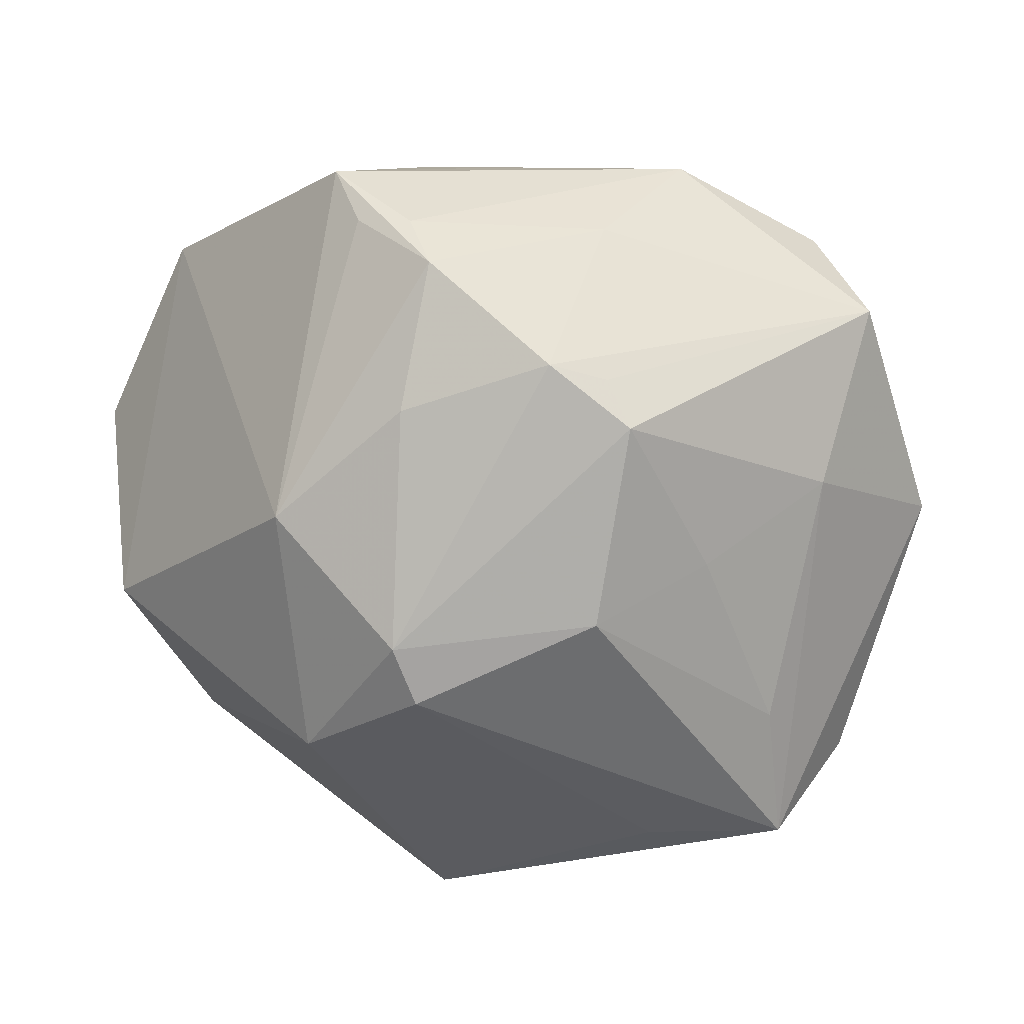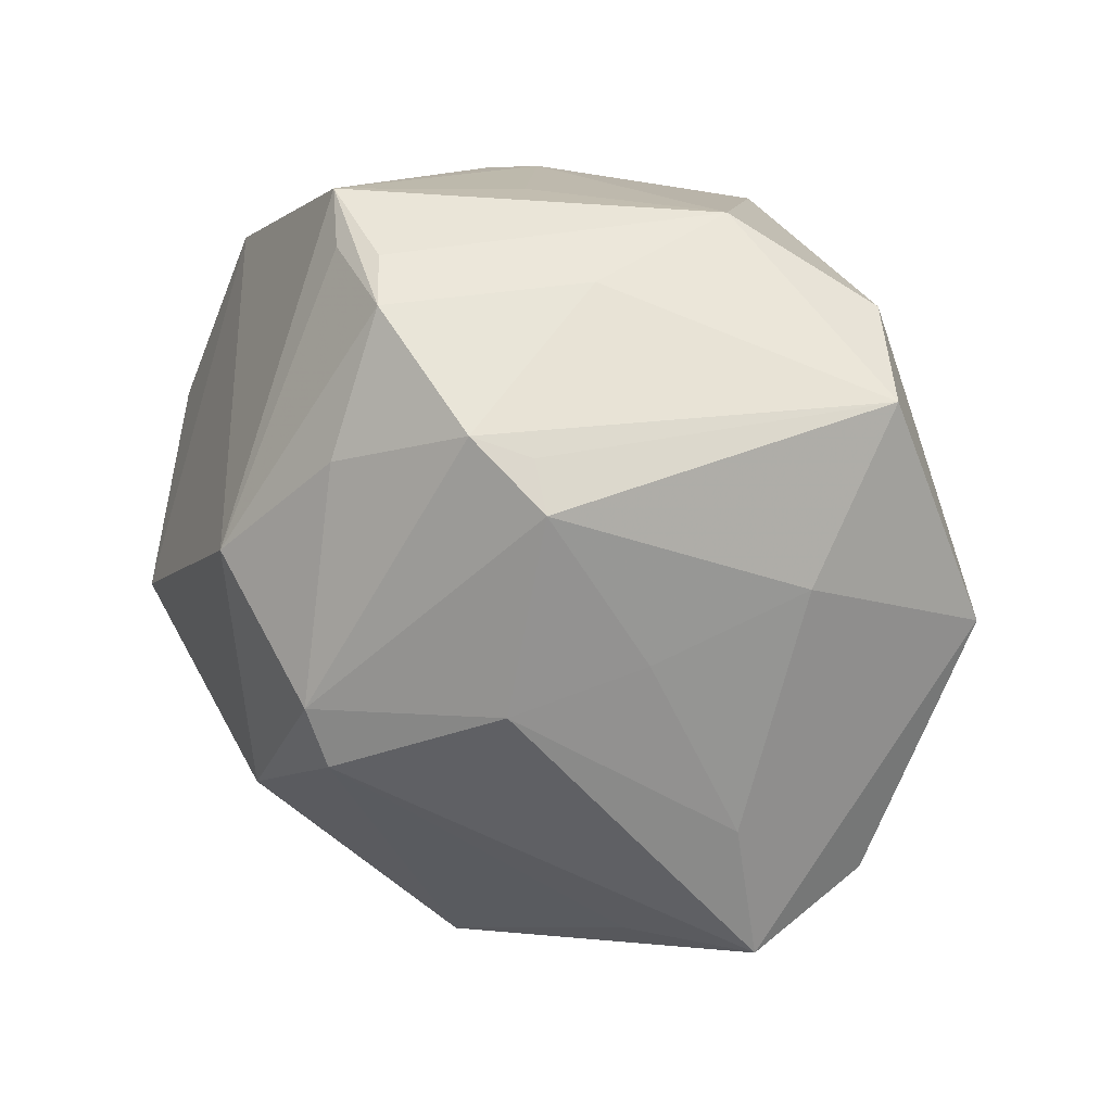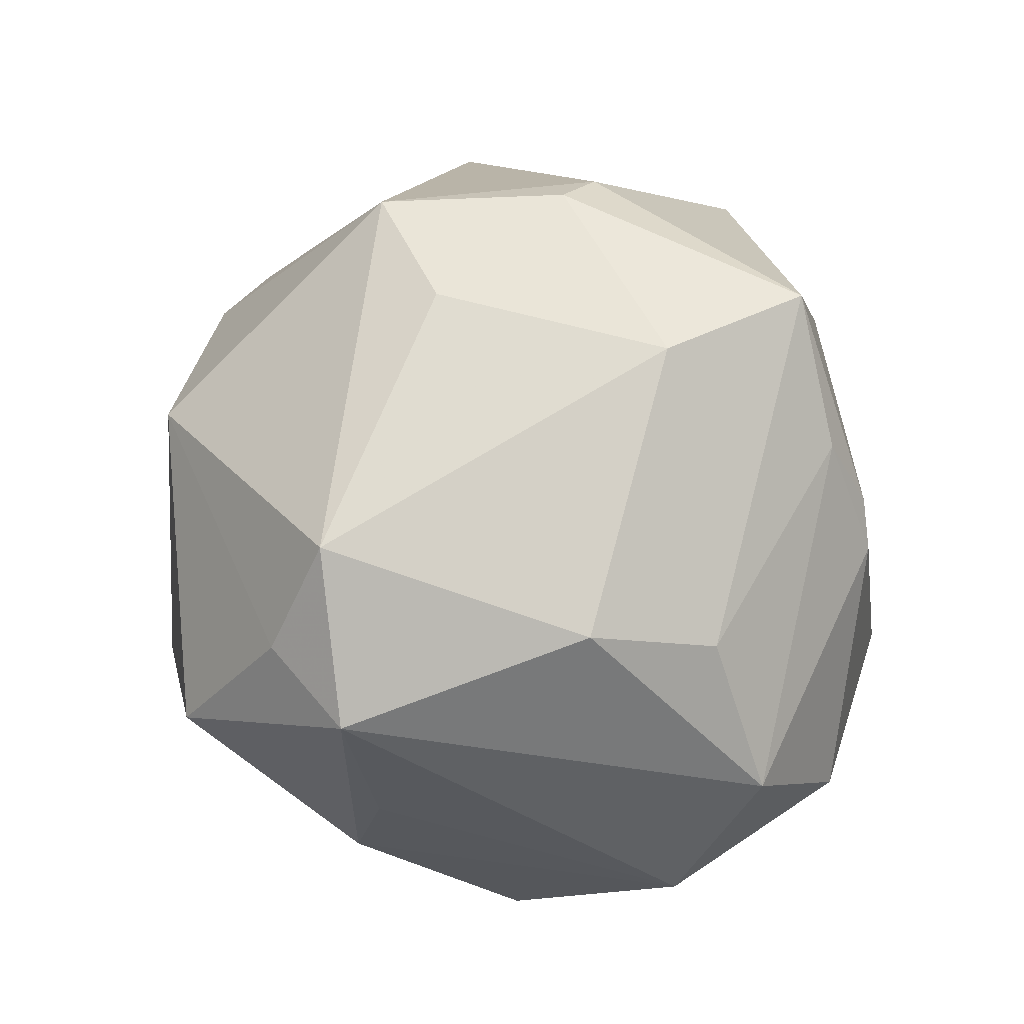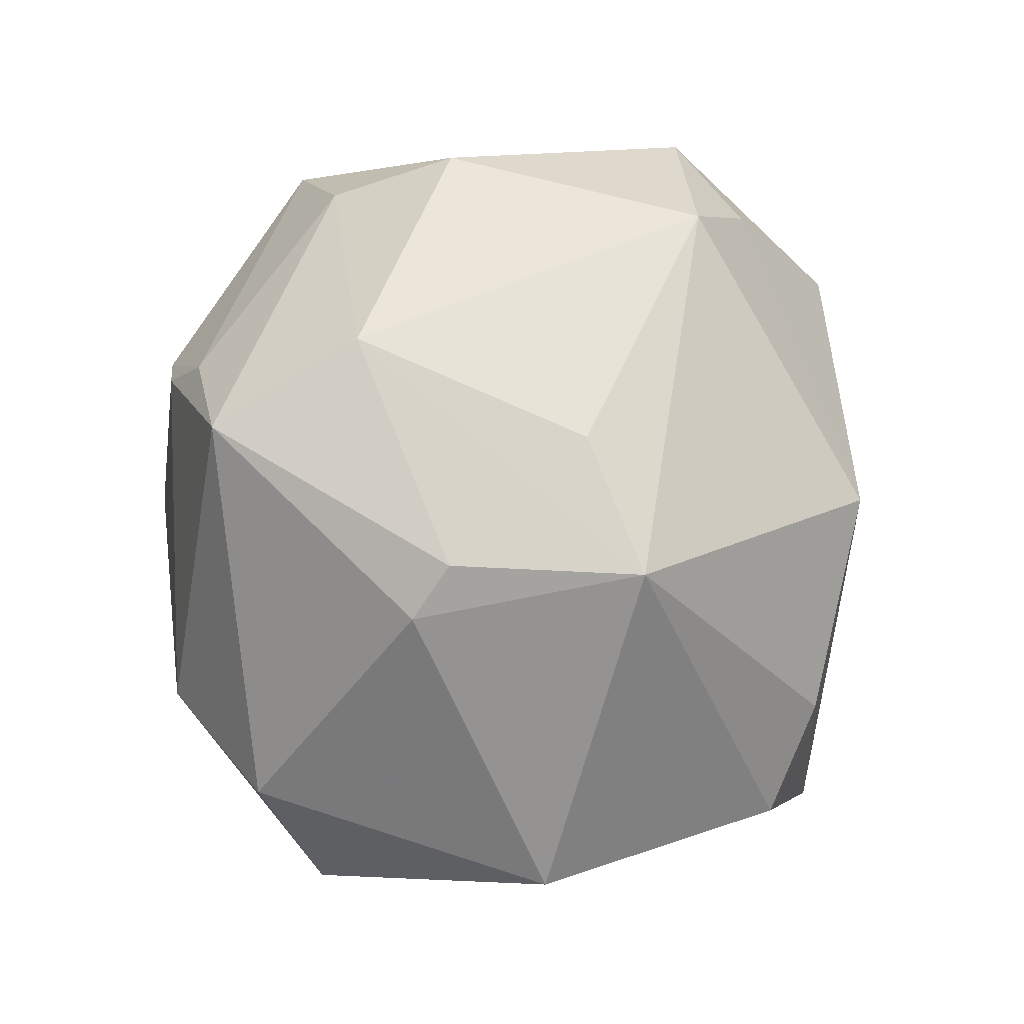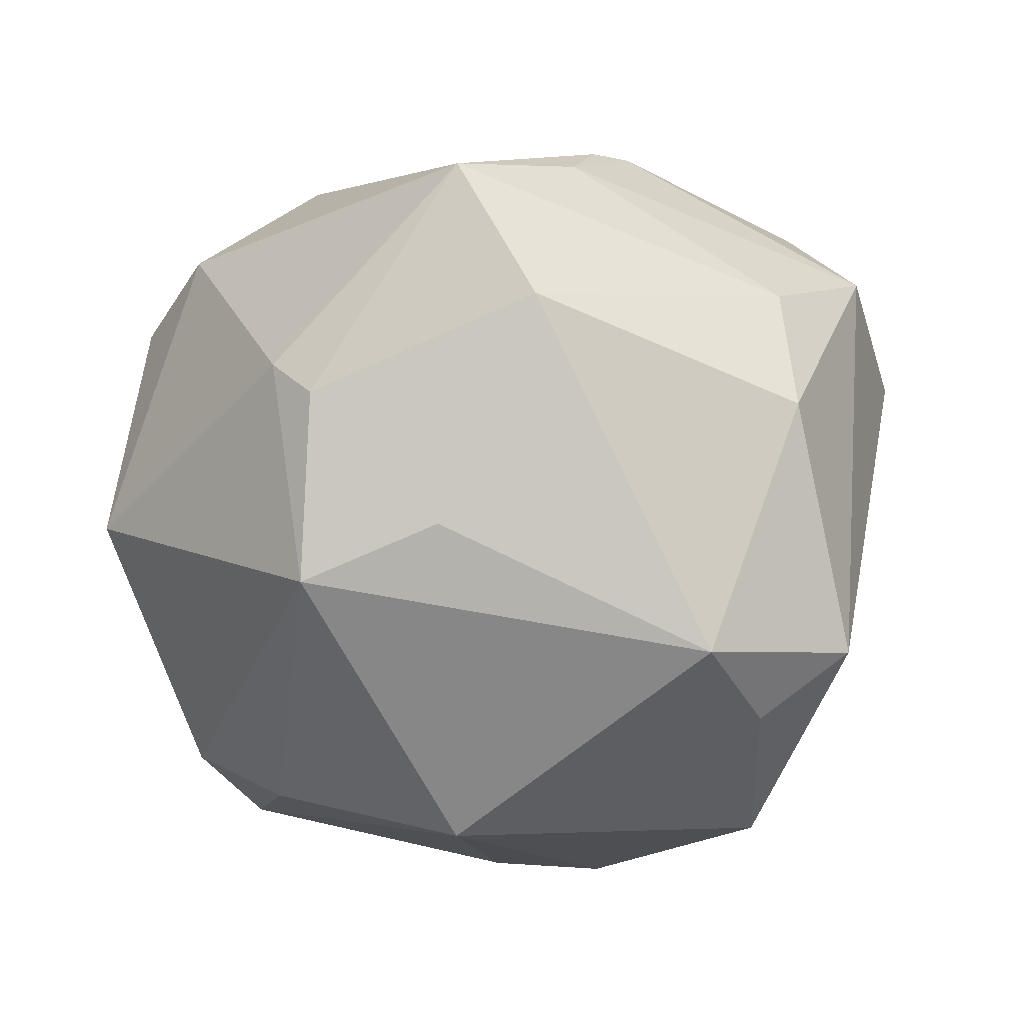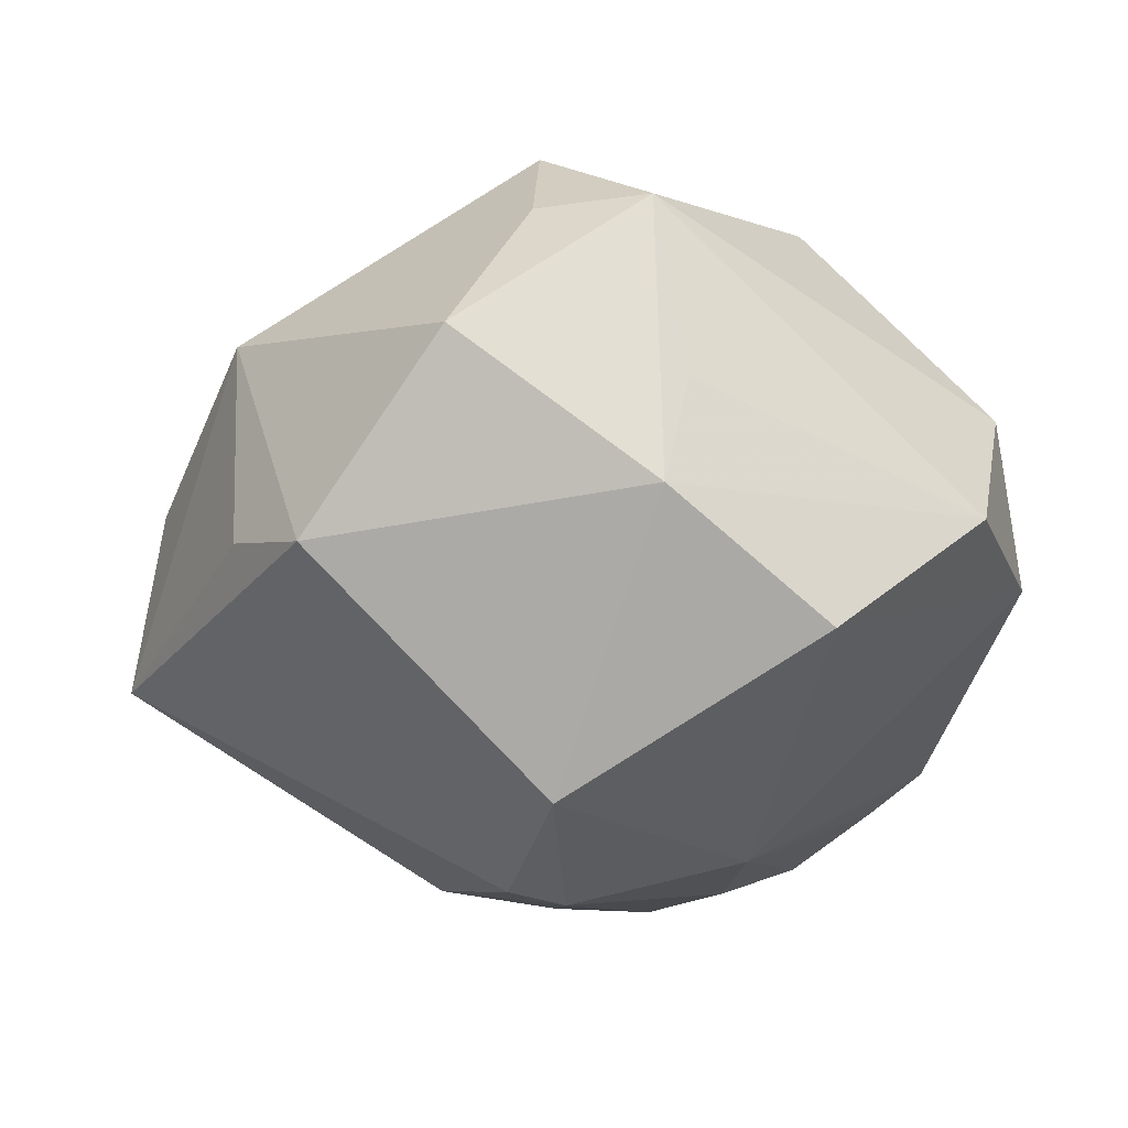
<metadata>
{"format":"obj","ext":"obj","renderer":"f3d","projection":"perspective","resolution":1024,"background":"white","views":[{"elev":17.8,"azim":-166.2,"up":"+Y"},{"elev":23.6,"azim":-145.6,"up":"+Y"},{"elev":61.7,"azim":80.5,"up":"+Z"},{"elev":65.7,"azim":-97.4,"up":"+Z"},{"elev":79.7,"azim":-6.7,"up":"+Z"},{"elev":-22.6,"azim":43.1,"up":"+Z"}]}
</metadata>
<code>
v -0.005309 -0.03021 -0.006648
v 0.02387 -0.01802 0.01536
v -0.01504 0.01346 -0.0227
v 0.00758 0.02669 -0.01623
v -0.02471 -0.01228 -0.01266
v 0.02513 -0.01598 0.001375
v -0.01021 0.02554 -0.009656
v 0.02884 -0.005452 -0.01509
v -0.002206 0.02209 0.02491
v 0.02225 0.01092 0.01629
v 0.007174 0.02327 0.01722
v -0.02552 -0.02297 -0.01101
v -0.02258 -0.02297 0.002837
v -0.02928 -0.0186 -0.002283
v -0.006832 -0.005843 0.02523
v -0.01292 0.01662 -0.02109
v -0.009023 0.01806 -0.0232
v -0.02013 0.001598 -0.0175
v 0.01227 0.02611 0.008608
v 0.02454 -0.01804 -0.007058
v -0.008316 -0.02836 0.01069
v 0.000874 0.02461 -0.02018
v 0.001975 0.01416 -0.02454
v -0.01818 0.008806 0.02117
v 0.01034 0.02974 -0.01294
v -0.03471 0.0008298 0.00363
v -4.223e-05 -0.007521 -0.02844
v 0.003163 -0.03163 -0.009369
v -0.02473 0.02243 0.005033
v 0.01162 0.005539 -0.02572
v 0.009322 0.02608 0.0114
v -0.01765 -0.0087 0.02313
v 0.02677 0.02103 -0.004035
v -0.01421 0.02856 0.001278
v 0.001594 -0.003158 -0.02886
v -0.0152 -0.02352 -0.01276
v 0.003304 0.02693 -0.01681
v 0.001492 0.02848 -0.001579
v 0.03338 0.006701 -0.004525
v -0.03013 0.01835 -0.001692
v 0.01568 -0.03015 0.003514
v 0.01631 -0.02234 0.01527
v 0.009699 -0.0131 -0.02518
v 0.01247 -0.01759 0.02297
v 0.02194 0.00114 0.02057
v -0.01305 -0.001453 -0.02464
v 0.03025 0.01361 0.006601
v 0.002447 0.01042 0.0276
v -0.01538 0.005655 0.02391
v -0.02777 0.0061 -0.00873
f 25 34 38
f 9 34 29
f 29 34 40
f 44 42 2
f 44 32 21
f 21 42 44
f 22 23 17
f 21 12 1
f 25 19 33
f 9 29 24
f 48 10 9
f 4 22 25
f 30 4 25
f 23 22 30
f 22 4 30
f 25 33 30
f 30 33 8
f 37 34 25
f 25 22 37
f 7 22 17
f 40 34 7
f 7 17 40
f 34 37 7
f 7 37 22
f 36 12 27
f 43 30 8
f 13 12 21
f 13 14 12
f 21 32 13
f 32 14 13
f 12 14 26
f 26 14 32
f 32 24 26
f 26 29 40
f 26 24 29
f 40 17 16
f 27 12 46
f 9 10 11
f 47 33 19
f 47 11 10
f 19 11 47
f 32 44 15
f 15 48 32
f 44 48 15
f 49 24 32
f 32 48 49
f 9 24 49
f 49 48 9
f 10 48 45
f 45 48 44
f 45 44 2
f 2 47 45
f 45 47 10
f 23 30 35
f 17 23 35
f 35 43 27
f 30 43 35
f 27 46 35
f 41 42 21
f 2 42 41
f 12 26 50
f 50 26 40
f 3 46 18
f 18 50 3
f 3 16 17
f 40 16 3
f 3 50 40
f 17 35 3
f 3 35 46
f 9 11 31
f 31 11 19
f 31 34 9
f 31 38 34
f 25 38 31
f 31 19 25
f 39 47 2
f 2 6 39
f 8 33 39
f 33 47 39
f 21 1 28
f 28 41 21
f 28 1 12
f 12 36 28
f 28 36 27
f 27 43 28
f 12 50 5
f 5 50 18
f 5 46 12
f 18 46 5
f 41 28 20
f 20 43 8
f 20 28 43
f 8 39 20
f 20 39 6
f 20 6 2
f 2 41 20

</code>
